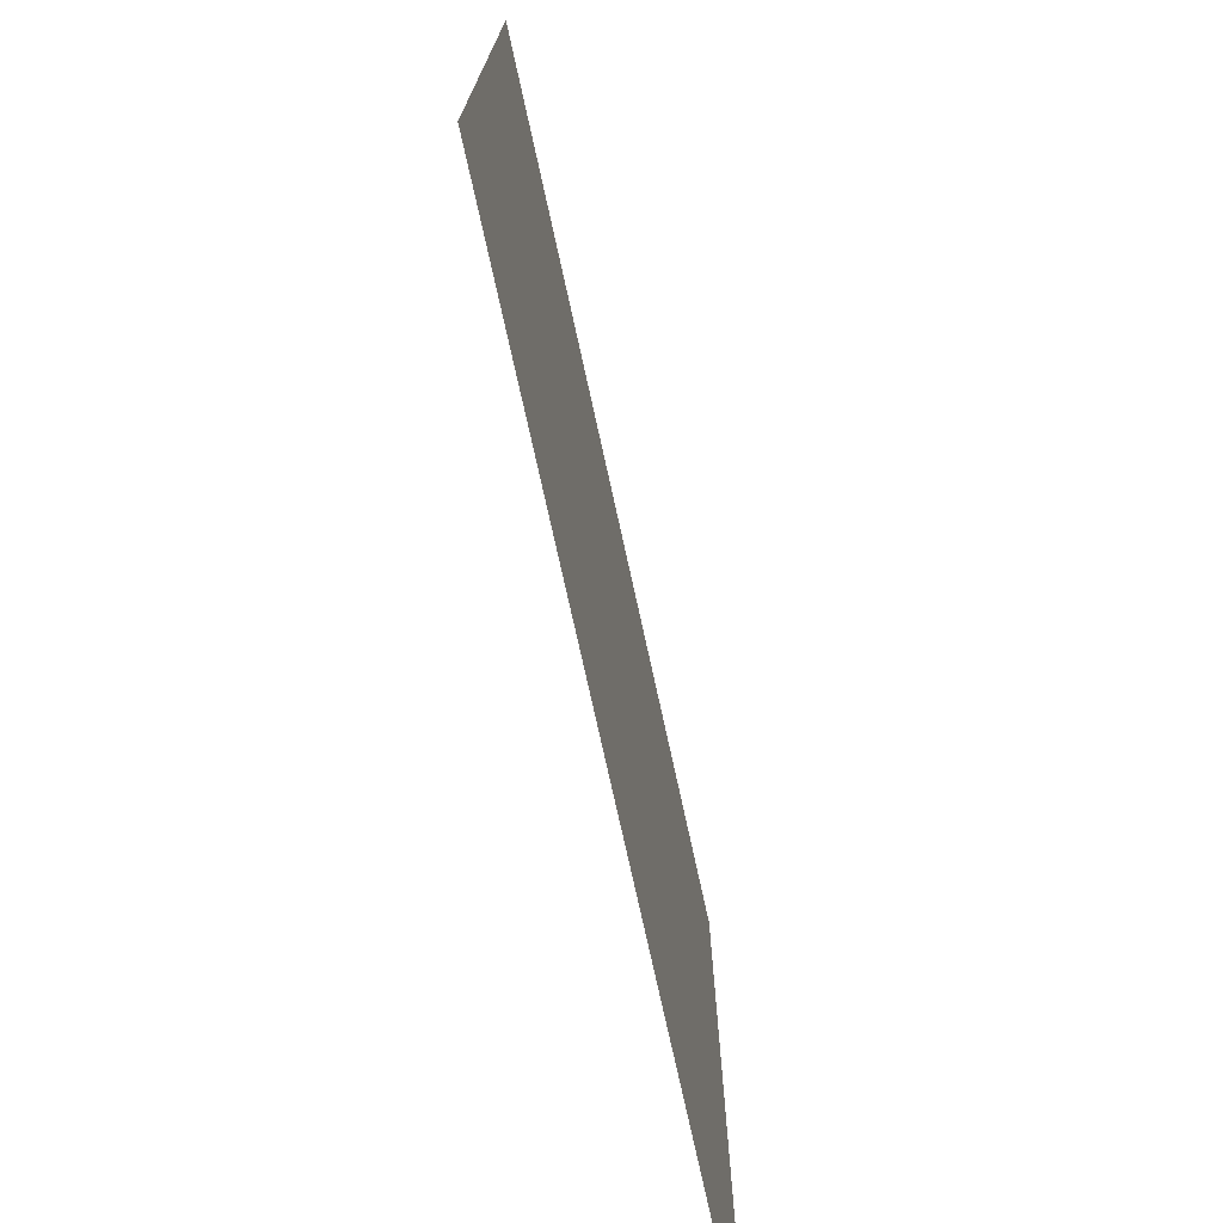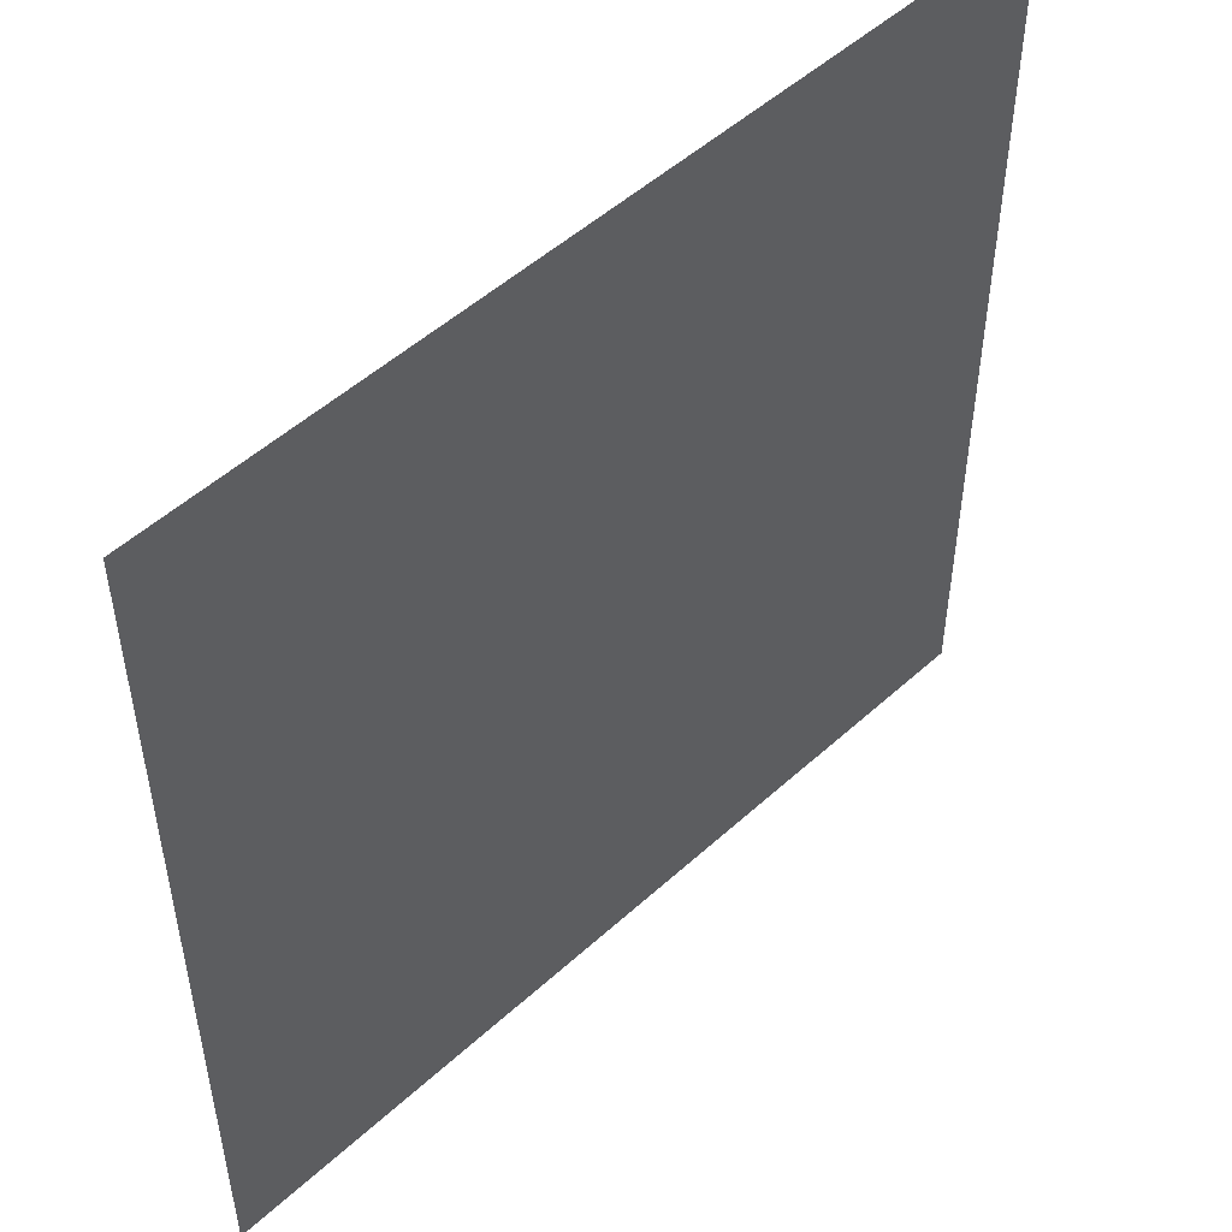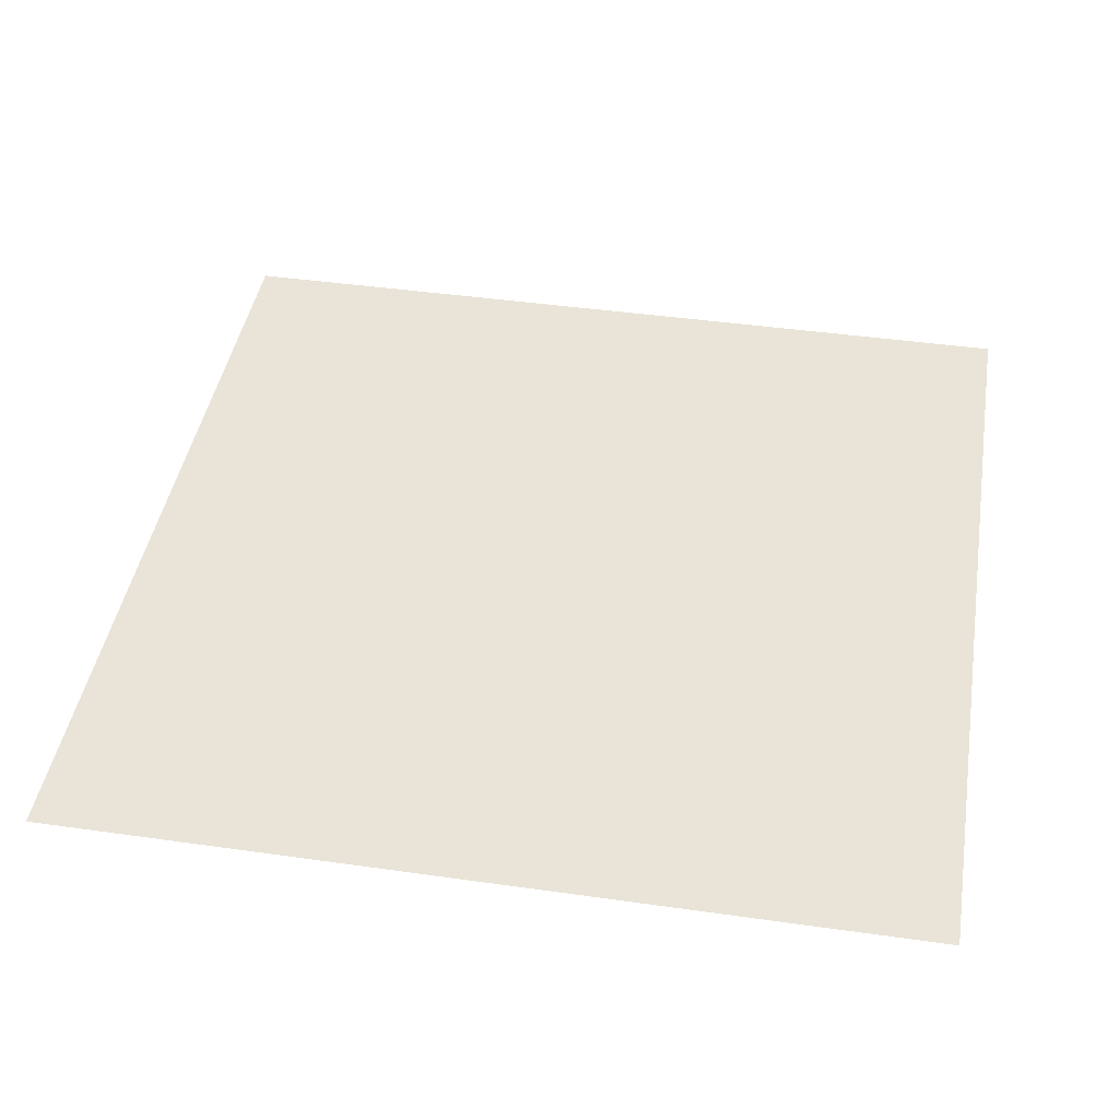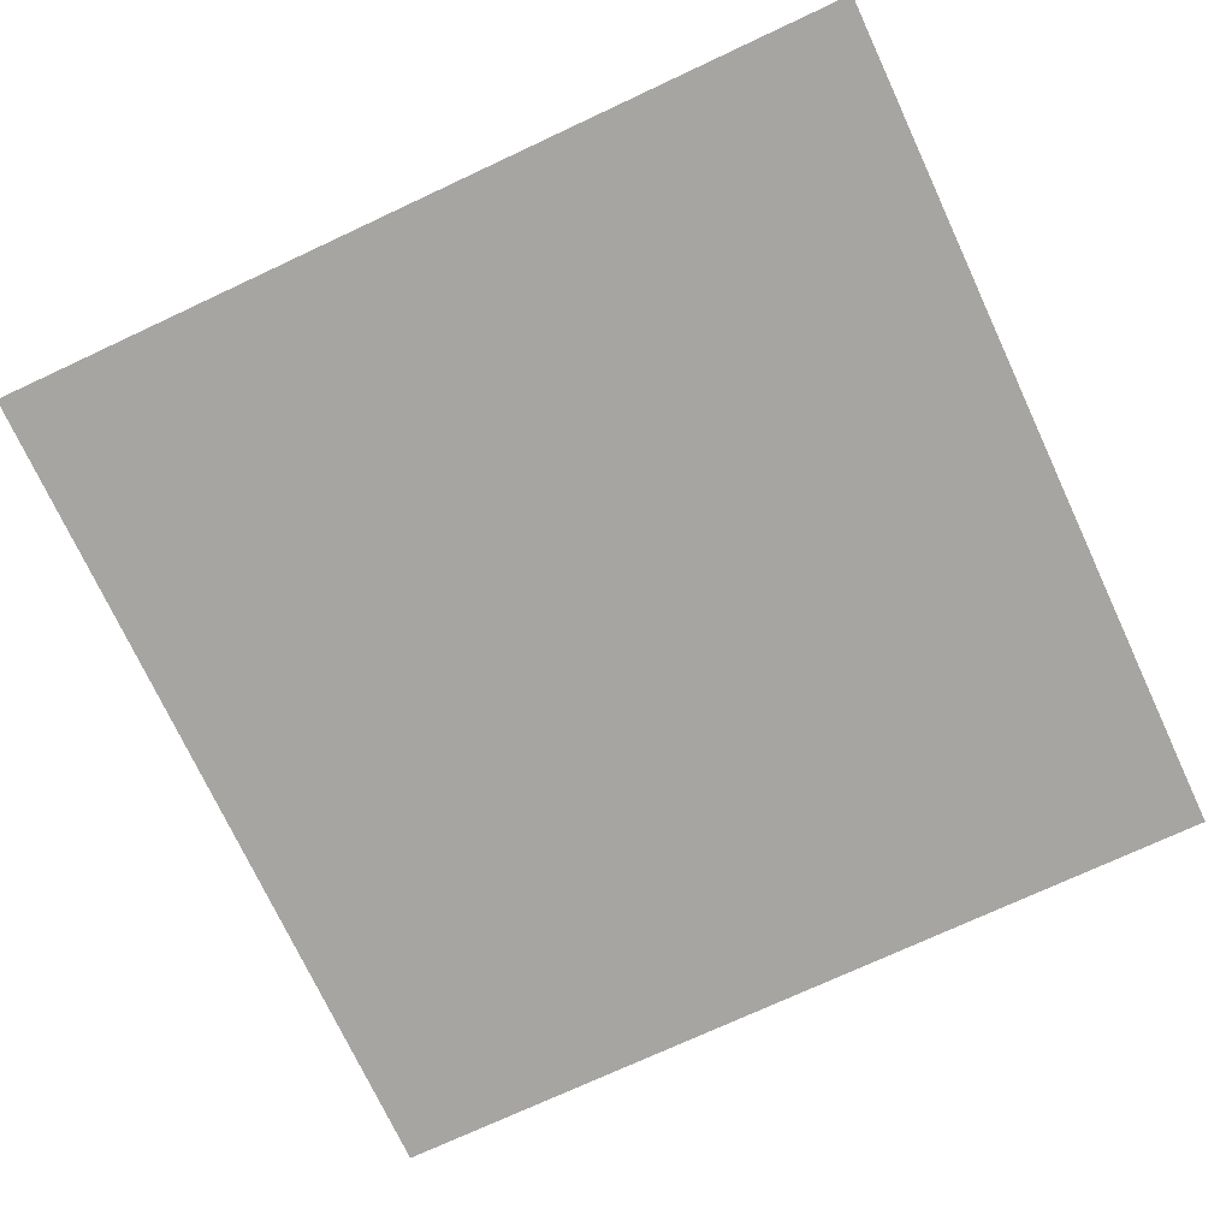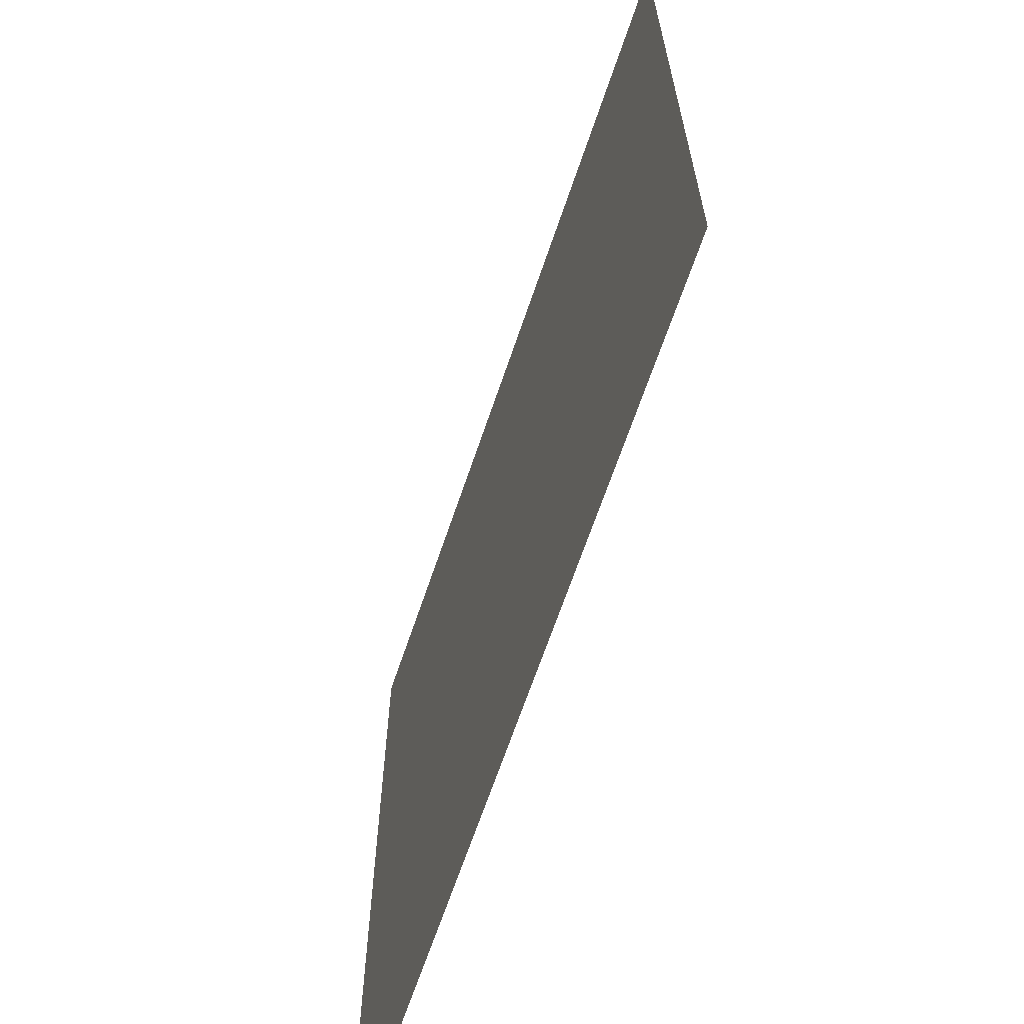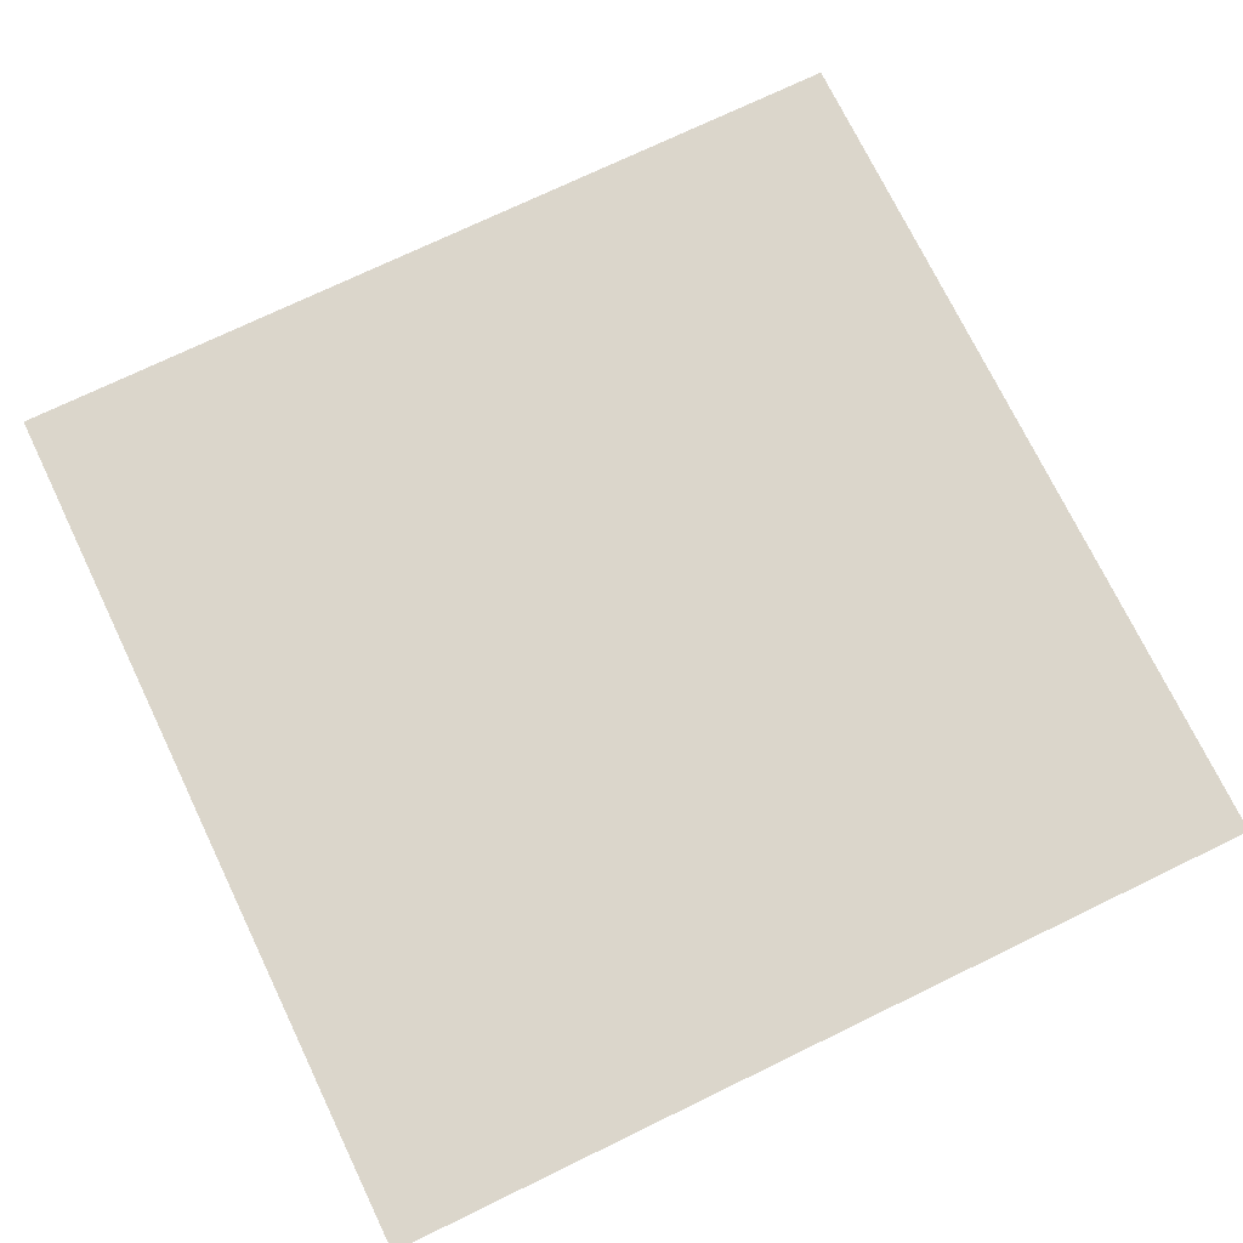
<metadata>
{"format":"obj","ext":"obj","renderer":"f3d","projection":"perspective","resolution":1024,"background":"white","views":[{"elev":-75.0,"azim":102.4,"up":"+Z"},{"elev":51.1,"azim":-44.7,"up":"+Z"},{"elev":43.5,"azim":-80.5,"up":"+Y"},{"elev":-73.6,"azim":-65.0,"up":"+Y"},{"elev":-66.4,"azim":71.3,"up":"+Z"},{"elev":73.5,"azim":64.2,"up":"+Y"}]}
</metadata>
<code>
o BC740A87-E2CD-4FD5-9343-FBFFCD755243
v -2.5 0 2.5
v 2.5 0 2.5
v -2.5 0 -2.5
v 2.5 0 -2.5
f 1 2 4 3

</code>
